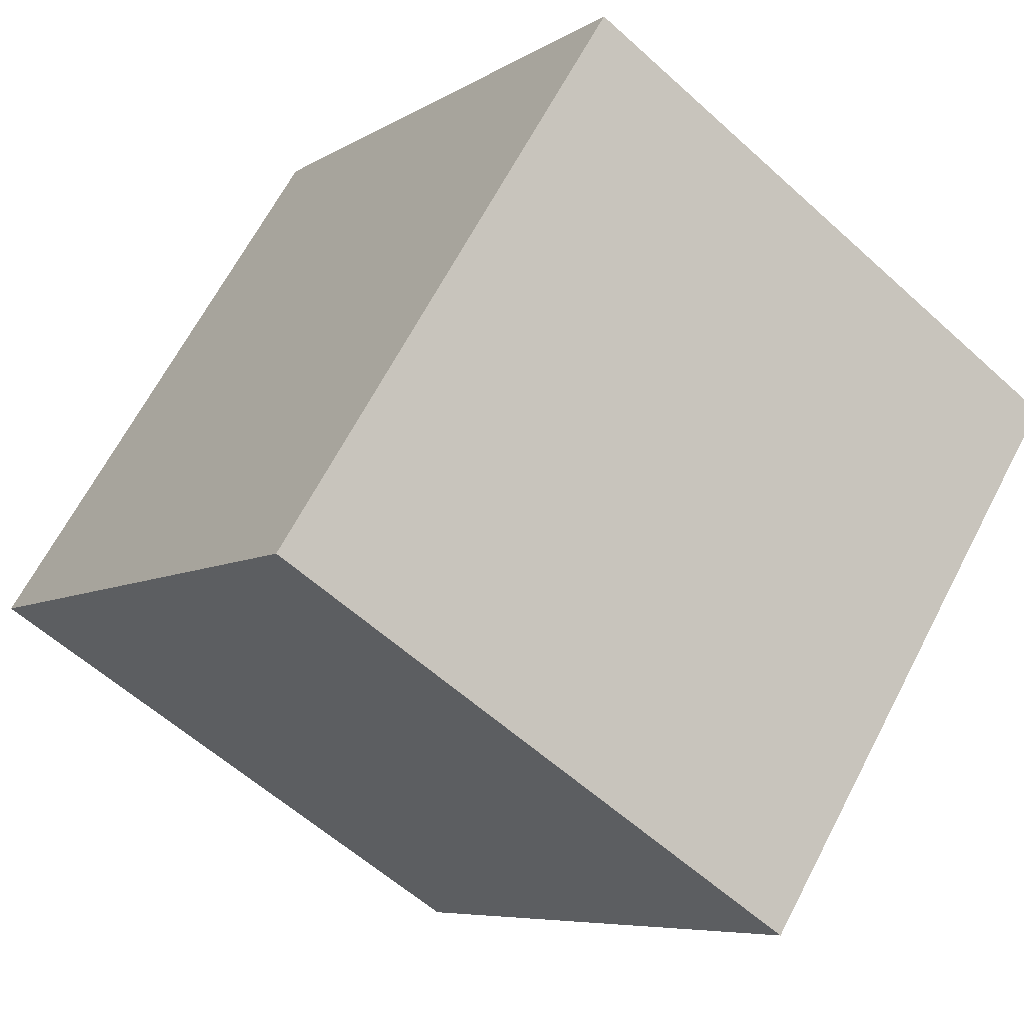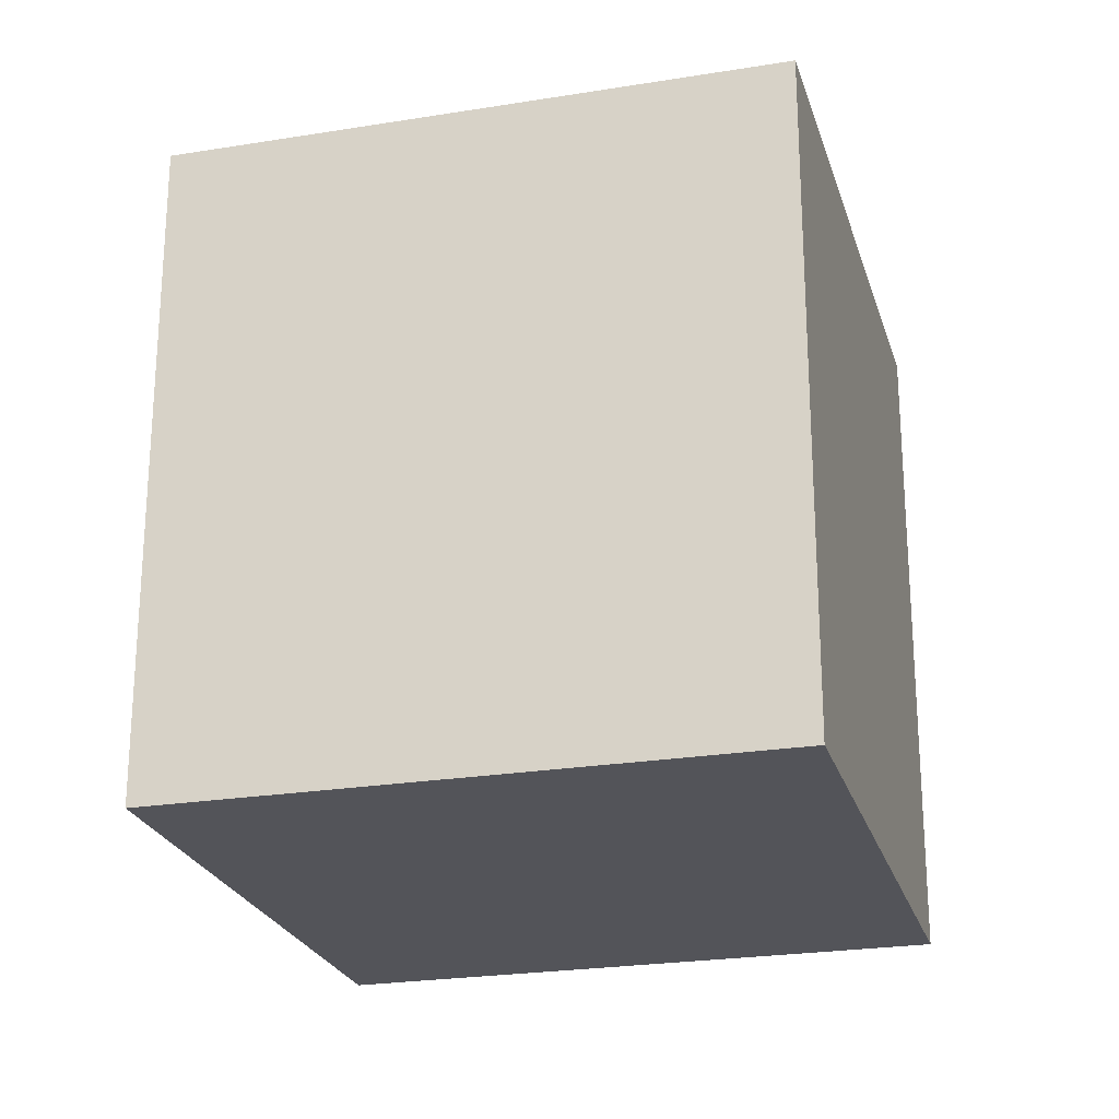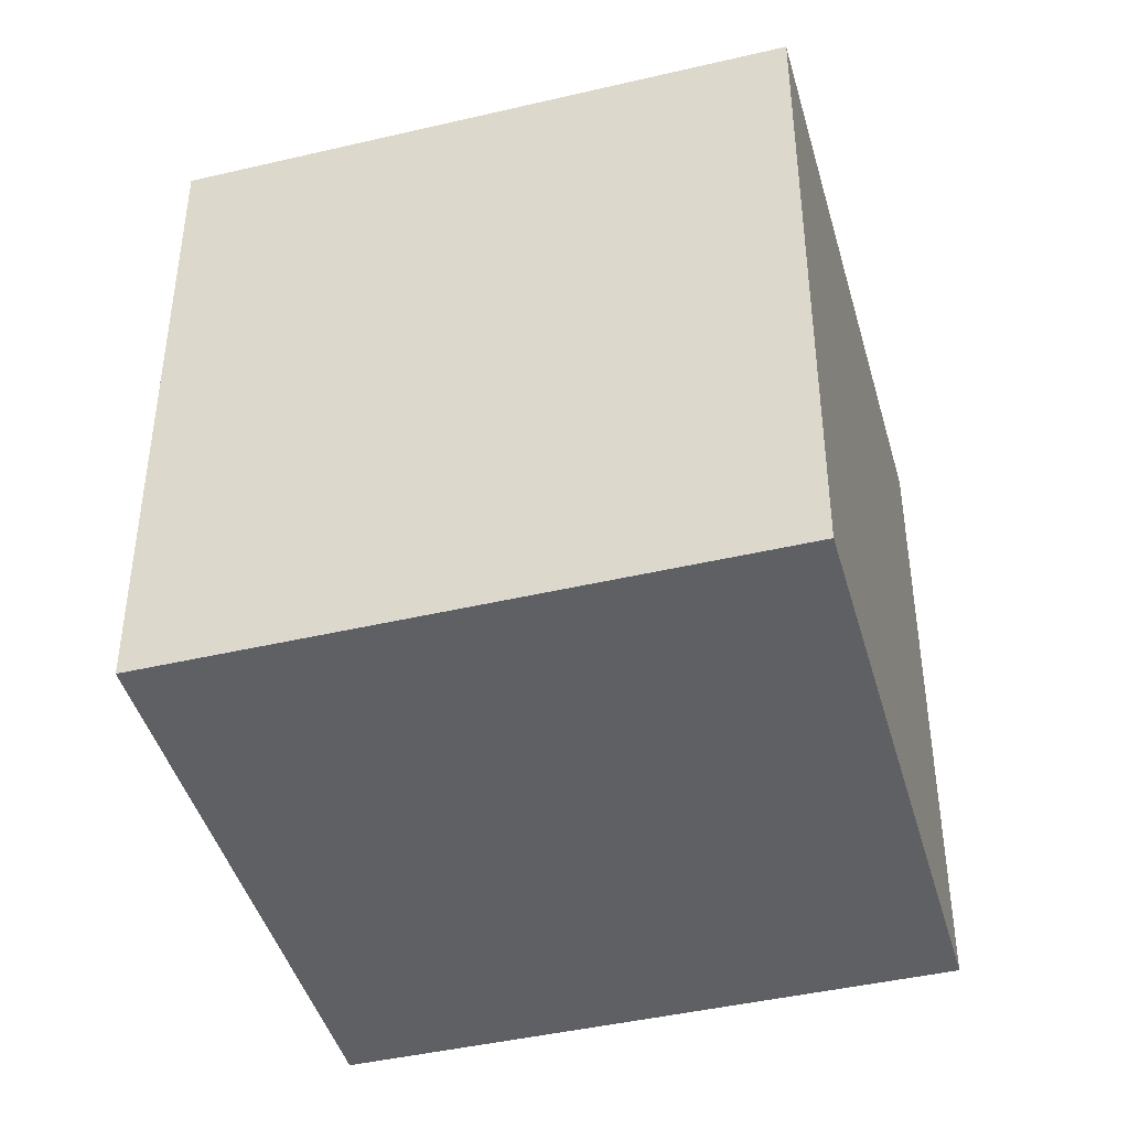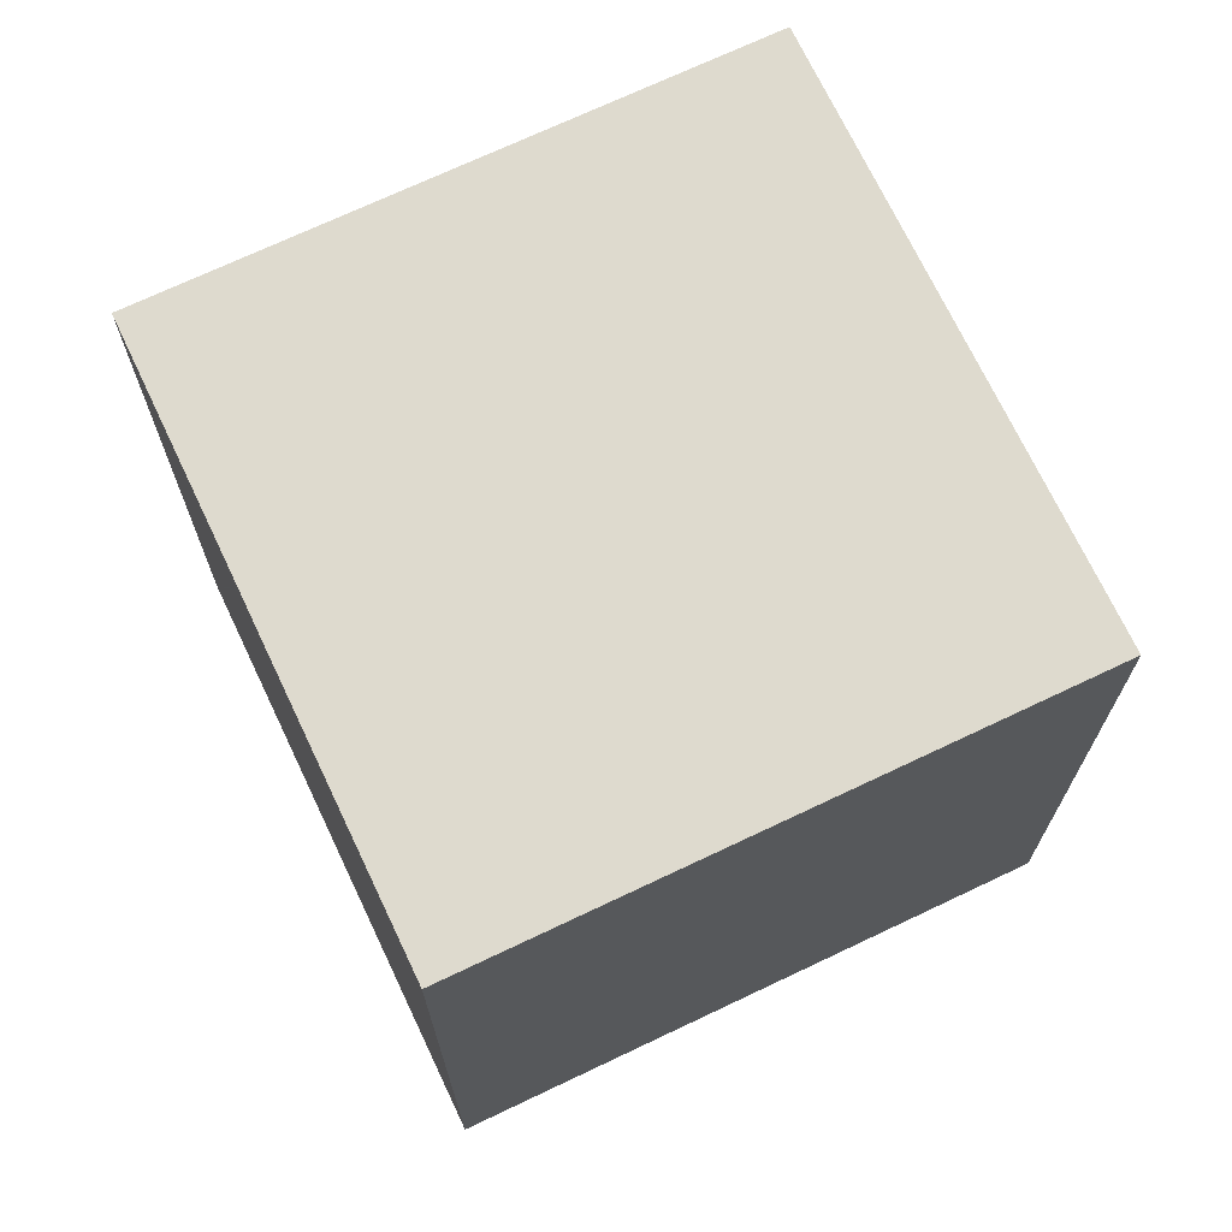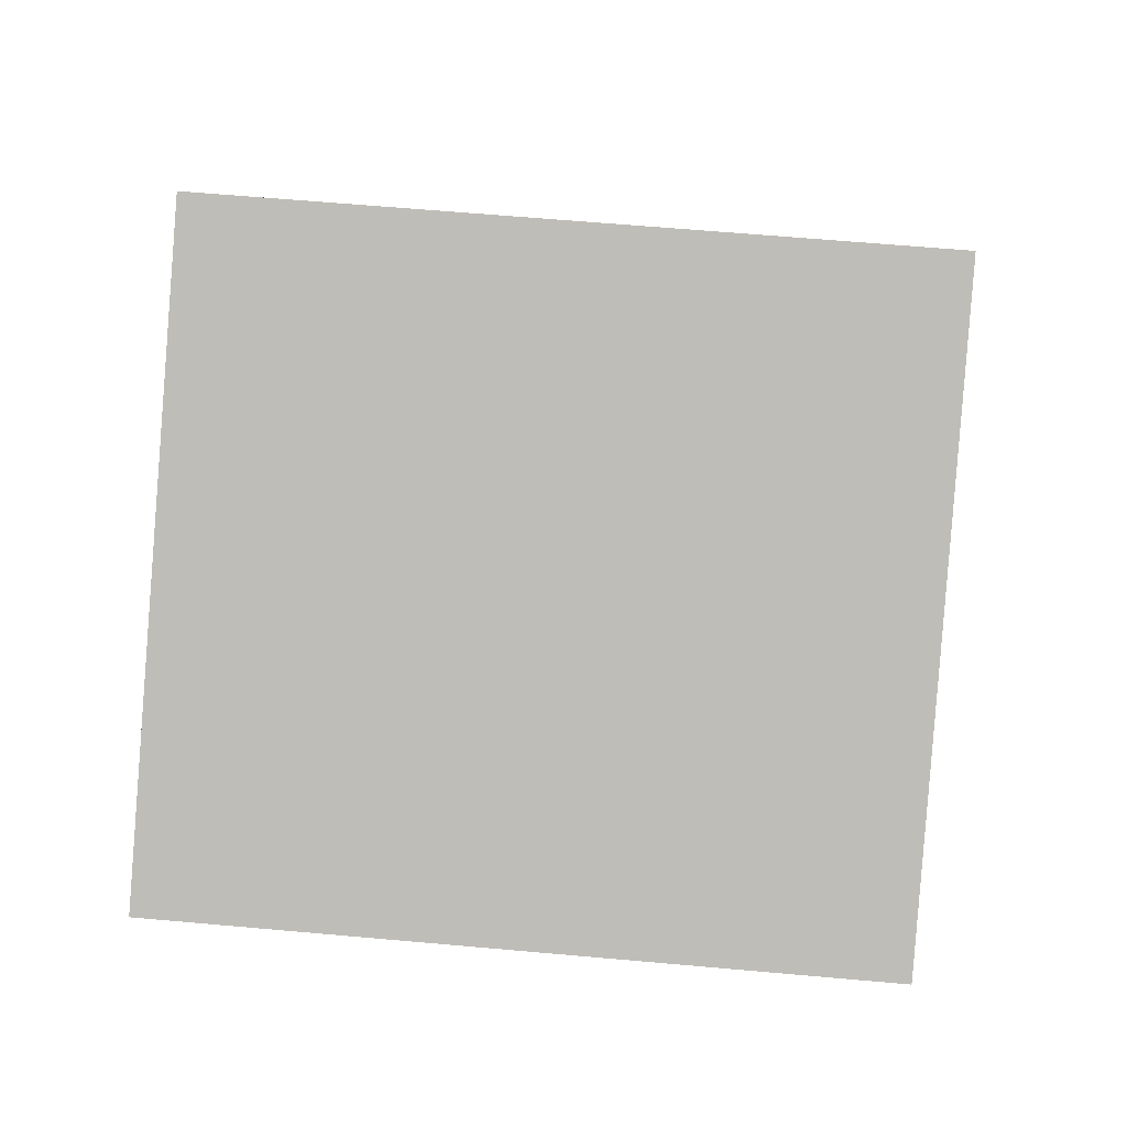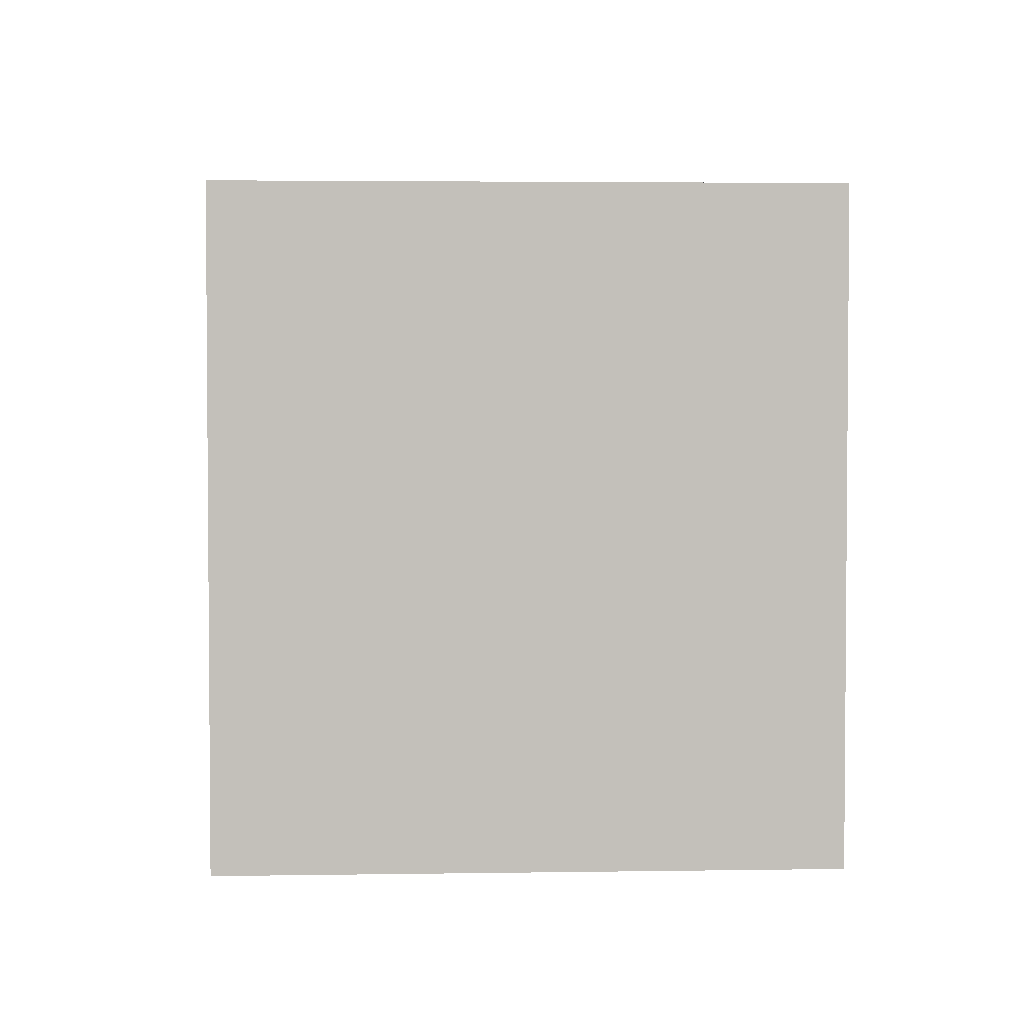
<metadata>
{"format":"obj","ext":"obj","renderer":"f3d","projection":"perspective","resolution":1024,"background":"white","views":[{"elev":-6.8,"azim":-30.3,"up":"+Z"},{"elev":-23.9,"azim":-132.4,"up":"+Y"},{"elev":-43.7,"azim":-42.2,"up":"+Y"},{"elev":71.1,"azim":-173.0,"up":"+Y"},{"elev":61.8,"azim":95.2,"up":"+Z"},{"elev":3.2,"azim":-150.8,"up":"+Y"}]}
</metadata>
<code>
v  0 20.45 1.252e-15
v  19.57 20.45 -4.432
v  15.95 20.45 -10.14
v  21.11 20.45 -2.006
v  21.72 20.45 -1.031
v  21.76 20.45 -0.967
v  26.09 20.45 5.849
v  10.12 20.45 15.98
v  26.09 -3.581e-16 5.849
v  21.72 6.313e-17 -1.031
v  15.95 6.207e-16 -10.14
v  21.76 5.921e-17 -0.967
v  21.11 1.228e-16 -2.006
v  19.57 2.714e-16 -4.432
v  0 0 0
v  10.12 -9.785e-16 15.98
g defaultobject
f 1 2 3
f 2 1 4
f 4 1 5
f 5 1 6
f 6 1 7
f 7 1 8
f 9 6 7
f 6 9 5
f 5 9 4
f 4 9 2
f 2 9 3
f 3 9 10
f 3 10 11
f 10 9 12
f 11 10 13
f 11 13 14
f 11 1 3
f 1 11 15
f 15 8 1
f 8 15 16
f 16 7 8
f 7 16 9
f 14 15 11
f 15 14 16
f 16 14 13
f 16 13 10
f 16 10 12
f 16 12 9

</code>
